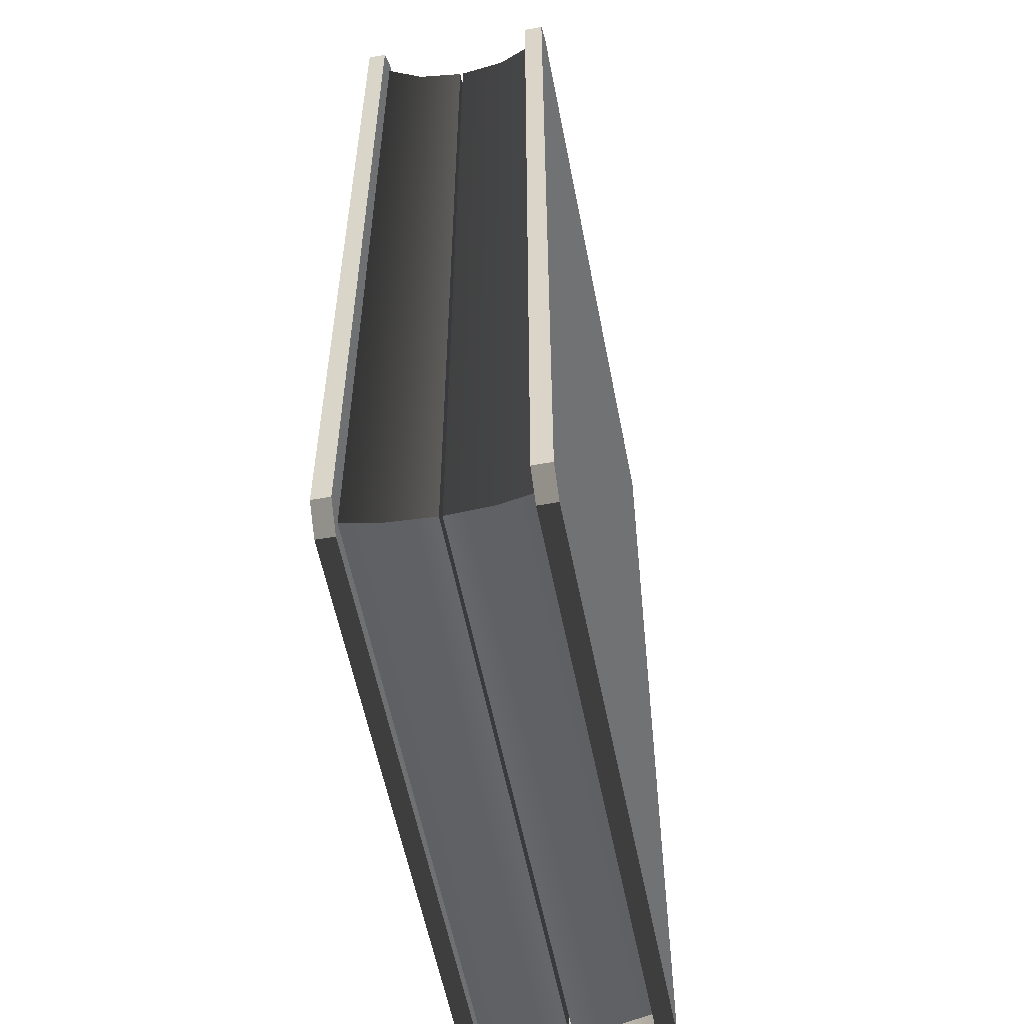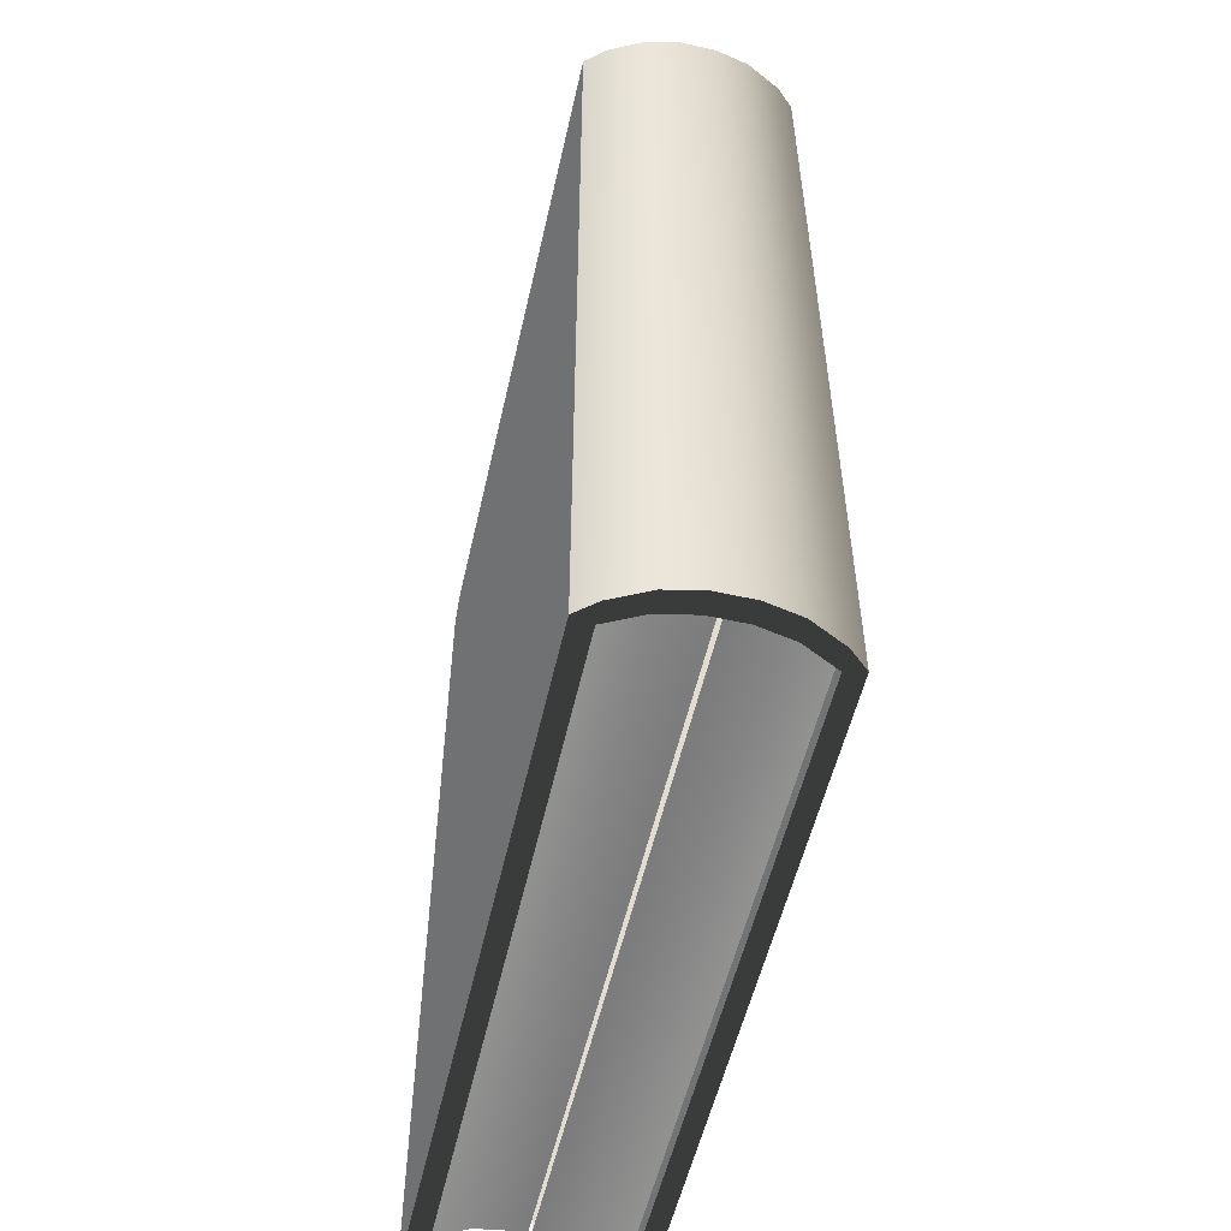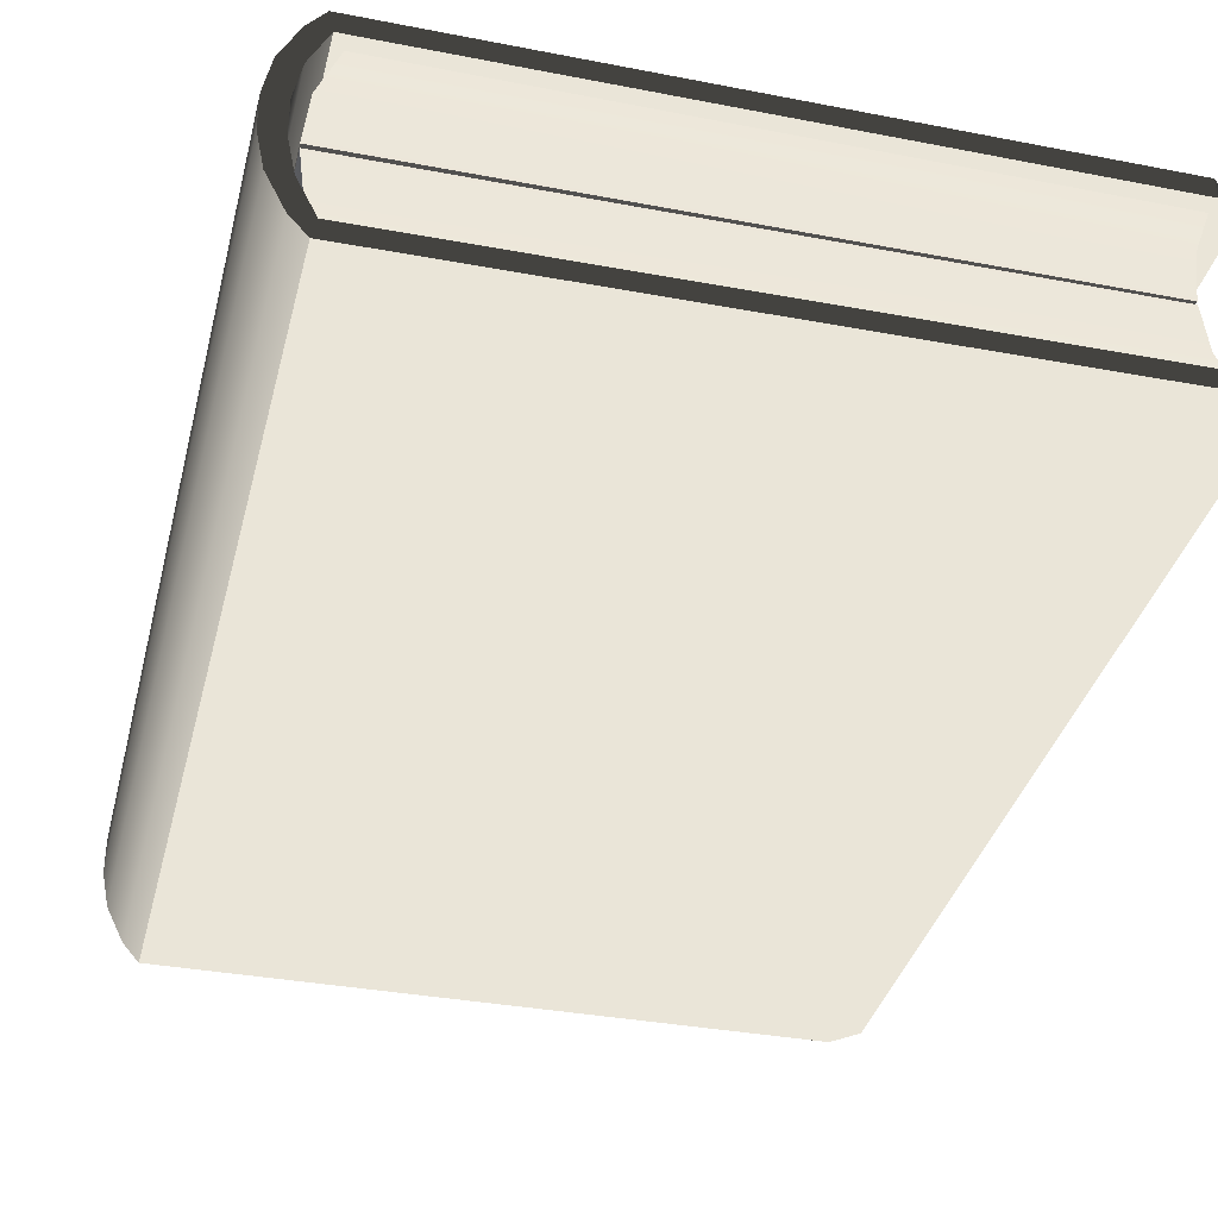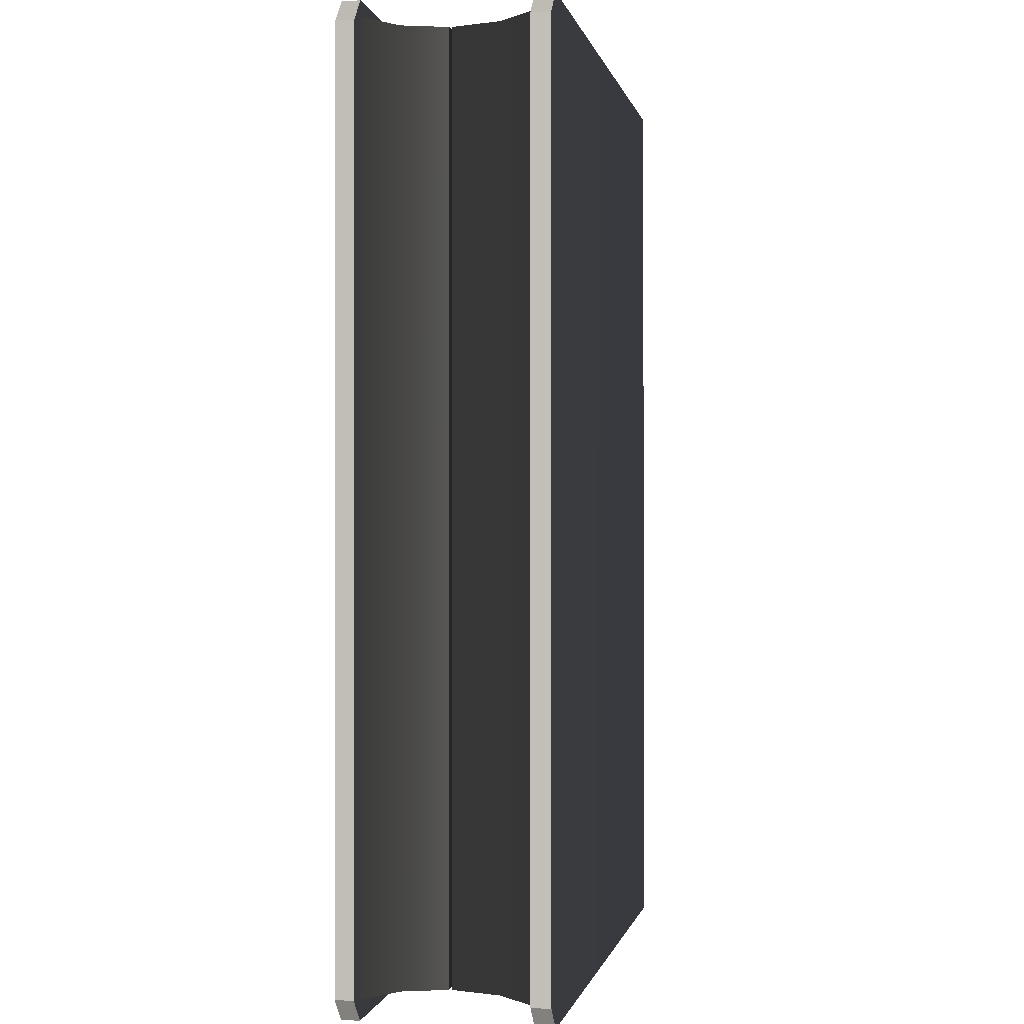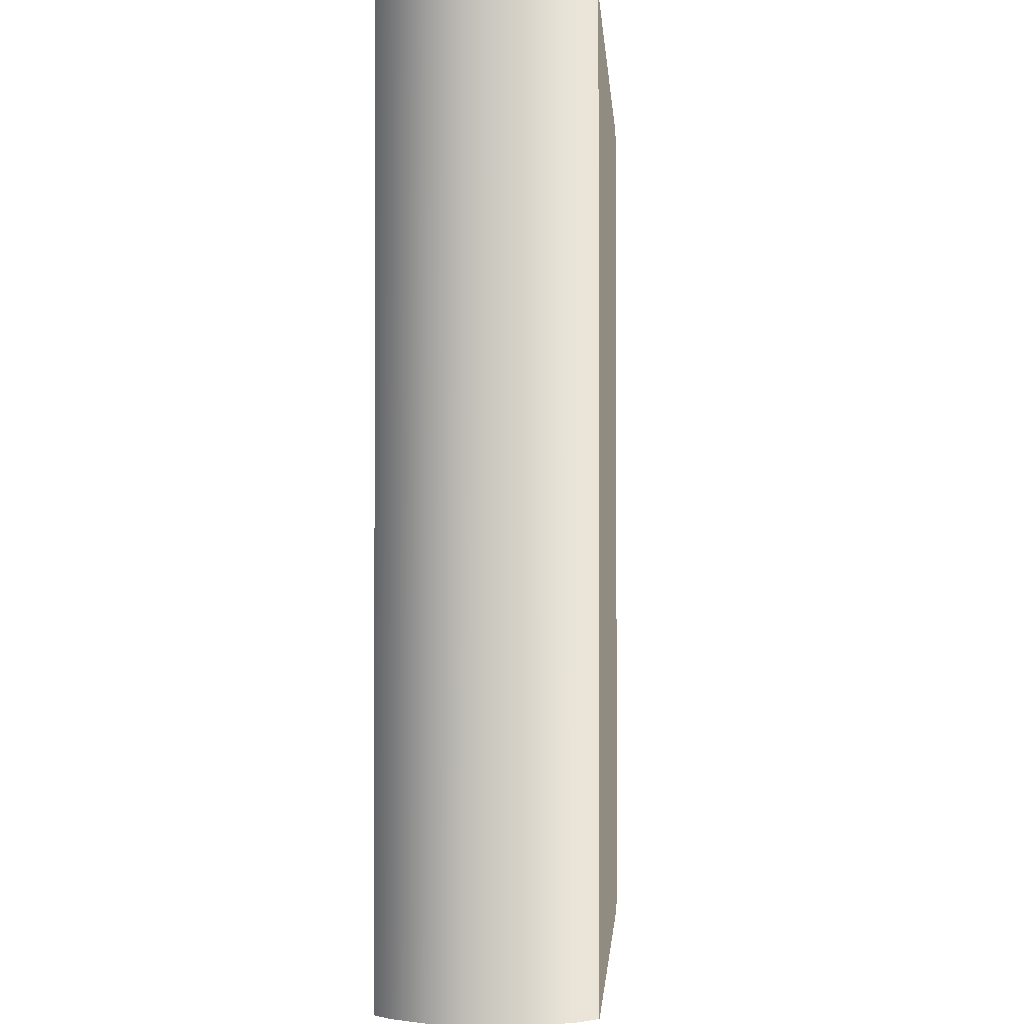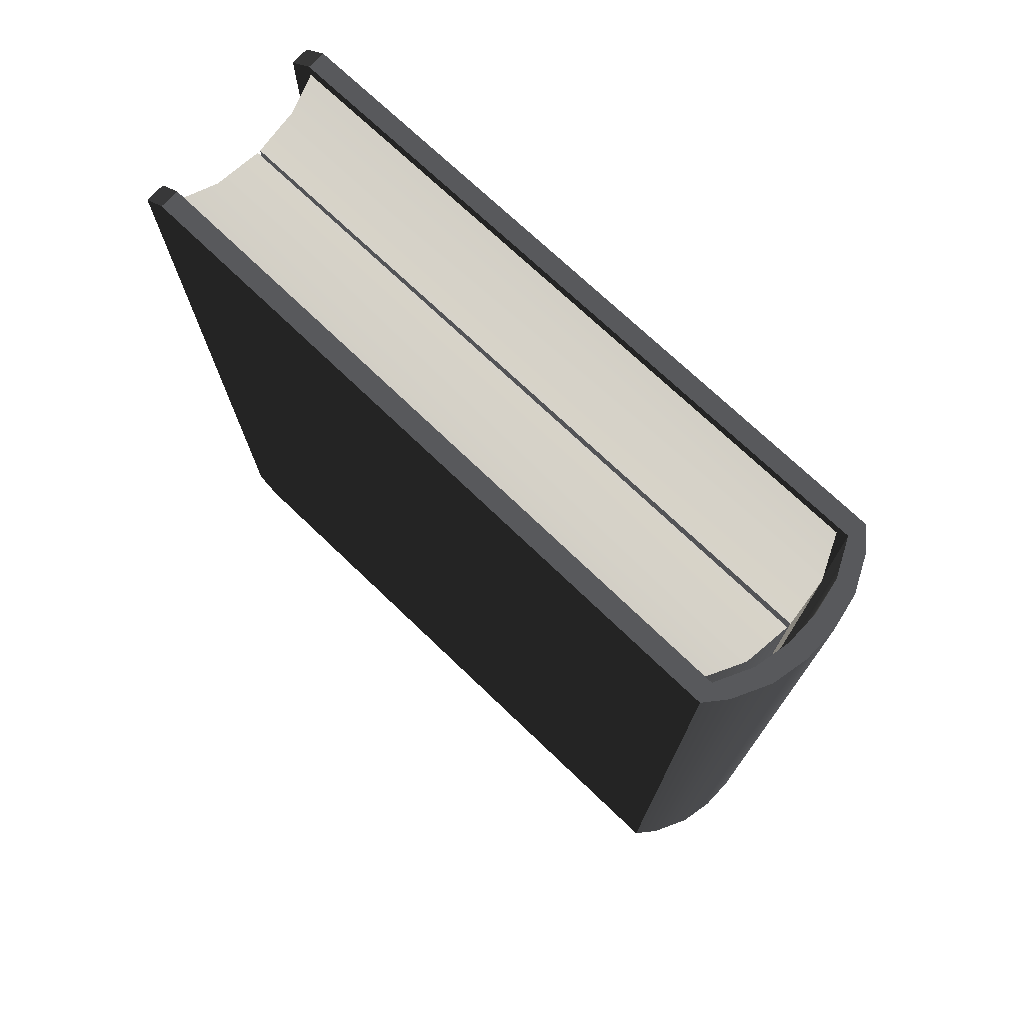
<metadata>
{"format":"obj","ext":"obj","renderer":"f3d","projection":"perspective","resolution":1024,"background":"white","views":[{"elev":-55.1,"azim":100.6,"up":"+Z"},{"elev":-55.5,"azim":-103.1,"up":"+Z"},{"elev":-36.4,"azim":-13.9,"up":"+Y"},{"elev":-0.4,"azim":100.3,"up":"+Z"},{"elev":-1.5,"azim":-85.6,"up":"+Z"},{"elev":75.1,"azim":-136.8,"up":"+Z"}]}
</metadata>
<code>
v  -88.74 106.4 -90.07
v  -88.74 106.8 -90.07
v  -88.34 106.4 -90.07
v  -88.34 106.8 -90.07
v  -86.54 104.6 106.8
v  -86.54 108.6 106.8
v  -90.54 104.6 106.8
v  -90.54 108.6 106.8
v  -88.54 106.6 108.8
o Spine
g Spine
f 1 2 3
f 4 3 2
f 5 3 6
f 4 6 3
f 7 1 5
f 3 5 1
f 2 8 4
f 6 4 8
f 1 7 2
f 8 2 7
f 9 7 5
f 9 5 6
f 9 6 8
f 9 8 7
v  64.23 110 0.2001
v  64.23 110 -0.1999
v  64.24 110.4 0.2001
v  64.24 110.4 -0.1999
v  -74.6 113.7 2
v  -74.6 113.7 -2
v  -74.64 109.7 2
v  -74.64 109.7 -2
v  -76.62 111.7 -0
o LeftPage001
g LeftPage001
f 10 11 12
f 13 12 11
f 14 12 15
f 13 15 12
f 16 10 14
f 12 14 10
f 11 17 13
f 15 13 17
f 10 16 11
f 17 11 16
f 18 16 14
f 18 14 15
f 18 15 17
f 18 17 16
v  68.23 110 0.2001
v  68.23 110 -0.1999
v  68.24 110.4 0.2001
v  68.24 110.4 -0.1999
v  66.26 112.2 2
v  66.26 112.2 -2
v  66.21 108.2 2
v  66.21 108.2 -2
v  64.24 110.2 0.0001
o Bone006
g Bone006
f 19 20 21
f 22 21 20
f 23 21 24
f 22 24 21
f 25 19 23
f 21 23 19
f 20 26 22
f 24 22 26
f 19 25 20
f 26 20 25
f 27 25 23
f 27 23 24
f 27 24 26
f 27 26 25
v  64.24 101.5 0.2
v  64.24 101.5 -0.2
v  64.24 101.9 0.2
v  64.24 101.9 -0.2
v  -74.62 103.4 2
v  -74.62 103.4 -2
v  -74.61 99.43 2
v  -74.61 99.43 -2
v  -76.62 101.4 -0
o RightPage001
g RightPage001
f 28 29 30
f 31 30 29
f 32 30 33
f 31 33 30
f 34 28 32
f 30 32 28
f 29 35 31
f 33 31 35
f 28 34 29
f 35 29 34
f 36 34 32
f 36 32 33
f 36 33 35
f 36 35 34
v  68.24 101.5 0.2
v  68.24 101.5 -0.2
v  68.24 101.9 0.2
v  68.24 101.9 -0.2
v  66.24 103.7 2
v  66.24 103.7 -2
v  66.25 99.72 2
v  66.25 99.72 -2
v  64.24 101.7 -0
o Bone007
g Bone007
f 37 38 39
f 40 39 38
f 41 39 42
f 40 42 39
f 43 37 41
f 39 41 37
f 38 44 40
f 42 40 44
f 37 43 38
f 44 38 43
f 45 43 41
f 45 41 42
f 45 42 44
f 45 44 43
v  -72.61 128.8 -100.1
v  -68.32 128.8 -100.1
v  -71.75 124.7 -100.1
v  -76.01 124.7 -100.1
v  -76.85 102.9 -100.1
v  -81.13 102.9 -100.1
v  -81.13 110.1 -100.1
v  -76.85 110.1 -100.1
v  -76.02 88.3 -100.1
v  -71.75 88.3 -100.1
v  -68.34 84.52 -100.1
v  -72.62 84.51 -100.1
v  62.67 127.8 -100.1
v  62.64 123.8 -100.1
v  62.61 88.88 -100.1
v  62.63 85.08 -100.1
v  -72.61 128.8 100.7
v  -76.01 124.7 100.7
v  -71.75 124.7 100.7
v  -68.32 128.8 100.7
v  -81.13 102.9 100.7
v  -76.85 102.9 100.7
v  -76.85 110.1 100.7
v  -81.13 110.1 100.7
v  -76.02 88.3 100.7
v  -72.62 84.51 100.7
v  -68.34 84.52 100.7
v  -71.75 88.3 100.7
v  62.64 123.8 100.7
v  62.67 127.8 100.7
v  62.63 85.08 100.7
v  62.61 88.88 100.7
v  67.59 85.1 -95.12
v  67.59 85.1 95.77
v  67.58 88.9 -95.12
v  67.58 88.9 95.77
v  67.64 127.8 -95.12
v  67.64 127.8 95.77
v  67.61 123.7 95.77
v  67.61 123.7 -95.12
v  -79.65 95.58 -100.1
v  -75.37 95.58 -100.1
v  -75.37 117.4 -100.1
v  -79.64 117.4 -100.1
v  -75.37 95.58 100.7
v  -79.65 95.58 100.7
v  -79.64 117.4 100.7
v  -75.37 117.4 100.7
o Box018
g Box018
f 46 47 48
f 48 49 46
f 50 51 52
f 52 53 50
f 54 55 56
f 56 57 54
f 47 58 59
f 59 48 47
f 60 61 56
f 56 55 60
f 62 63 64
f 64 65 62
f 66 67 68
f 68 69 66
f 70 71 72
f 72 73 70
f 65 64 74
f 74 75 65
f 72 76 77
f 77 73 72
f 46 49 63
f 63 62 46
f 51 66 69
f 69 52 51
f 54 57 71
f 71 70 54
f 57 56 72
f 72 71 57
f 61 78 79
f 79 76 72
f 61 79 72
f 56 61 72
f 80 81 79
f 79 78 80
f 82 83 84
f 84 85 82
f 58 47 65
f 65 75 83
f 58 65 83
f 82 58 83
f 47 46 62
f 62 65 47
f 67 50 53
f 53 68 67
f 77 81 80
f 80 60 55
f 77 80 55
f 73 77 55
f 59 85 84
f 84 74 64
f 59 84 64
f 48 59 64
f 55 54 86
f 86 87 55
f 87 86 51
f 51 50 87
f 49 48 88
f 88 89 49
f 89 88 53
f 53 52 89
f 70 73 90
f 90 91 70
f 91 90 67
f 67 66 91
f 64 63 92
f 92 93 64
f 93 92 69
f 69 68 93
f 54 70 91
f 91 86 54
f 86 91 66
f 66 51 86
f 63 49 89
f 89 92 63
f 92 89 52
f 52 69 92
f 73 55 87
f 87 90 73
f 90 87 50
f 50 67 90
f 48 64 93
f 93 88 48
f 88 93 68
f 68 53 88
f 59 58 82
f 82 85 59
f 61 60 80
f 80 78 61
f 75 74 84
f 84 83 75
f 77 76 79
f 79 81 77
v  -69.59 124.8 97.6
v  62.79 124.6 97.6
v  62.79 124.6 -96.16
v  -69.59 124.8 -96.16
v  -74.56 107 95.5
v  59.36 106.7 95.5
v  60.22 116.4 96.03
v  -73.49 116.7 96.03
v  59.36 106.7 -94.06
v  60.22 116.4 -94.59
v  -74.56 107 -94.06
v  -73.49 116.7 -94.59
o Box017
g Box017
f 94 95 96
f 96 97 94
f 98 99 100
f 100 101 98
f 101 100 95
f 95 94 101
f 99 102 103
f 103 100 99
f 100 103 96
f 96 95 100
f 102 104 105
f 105 103 102
f 103 105 97
f 97 96 103
f 104 98 101
f 101 105 104
f 105 101 94
f 94 97 105
f 104 102 99
f 99 98 104
v  -69.6 88.21 97.6
v  62.77 88.21 97.6
v  62.77 88.21 -96.16
v  -69.6 88.21 -96.16
v  -74.56 106.1 95.5
v  59.37 106.1 95.5
v  60.22 96.39 96.03
v  -73.49 96.39 96.03
v  59.37 106.1 -94.06
v  60.22 96.39 -94.59
v  -74.56 106.1 -94.06
v  -73.49 96.39 -94.59
o Box019
g Box019
f 108 107 106
f 106 109 108
f 112 111 110
f 110 113 112
f 107 112 113
f 113 106 107
f 115 114 111
f 111 112 115
f 108 115 112
f 112 107 108
f 117 116 114
f 114 115 117
f 109 117 115
f 115 108 109
f 113 110 116
f 116 117 113
f 106 113 117
f 117 109 106
f 111 114 116
f 116 110 111

</code>
